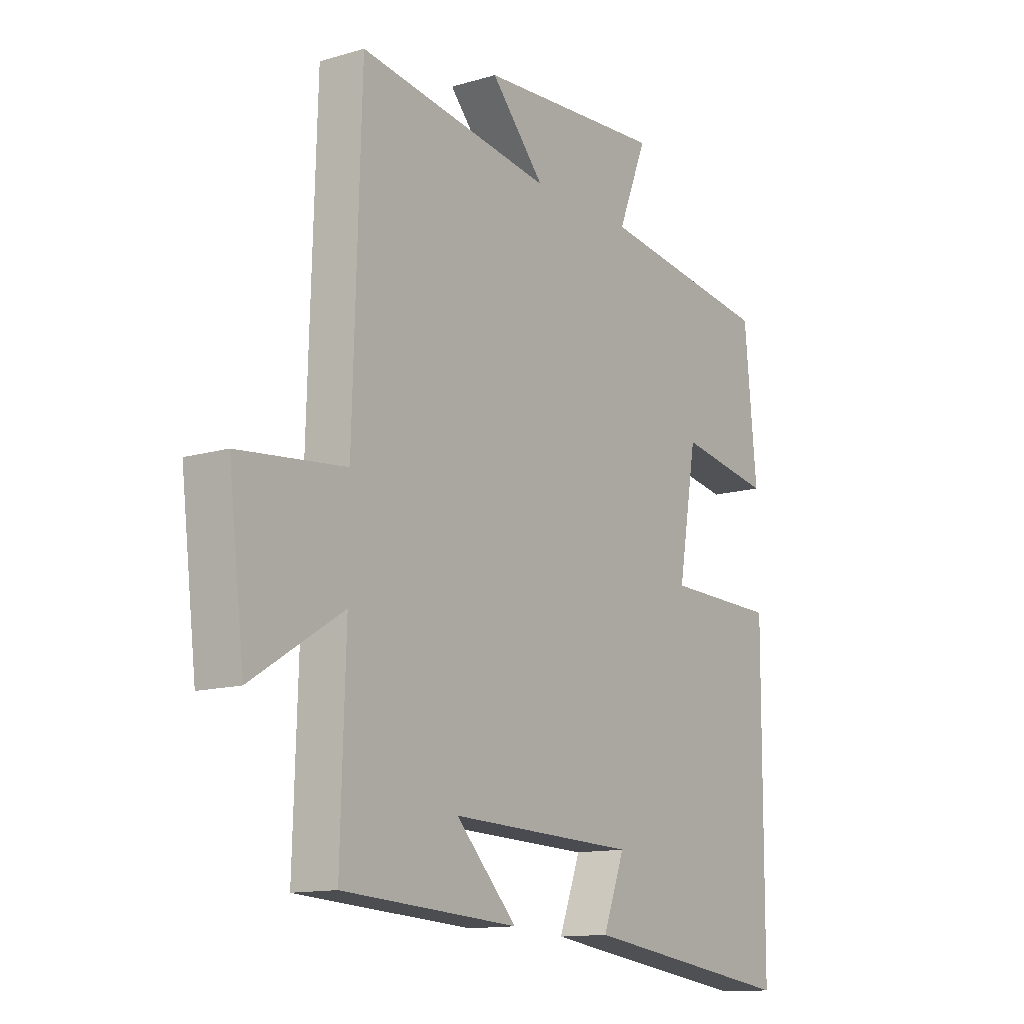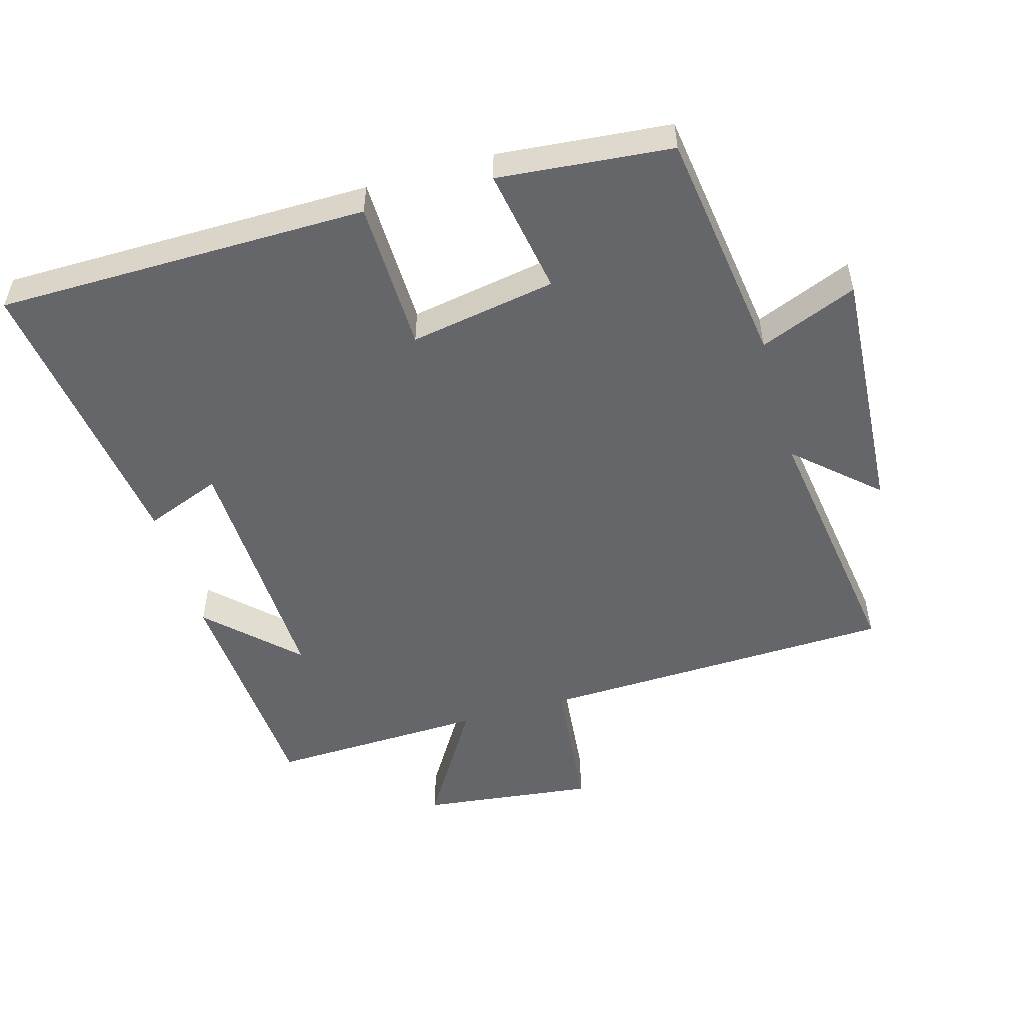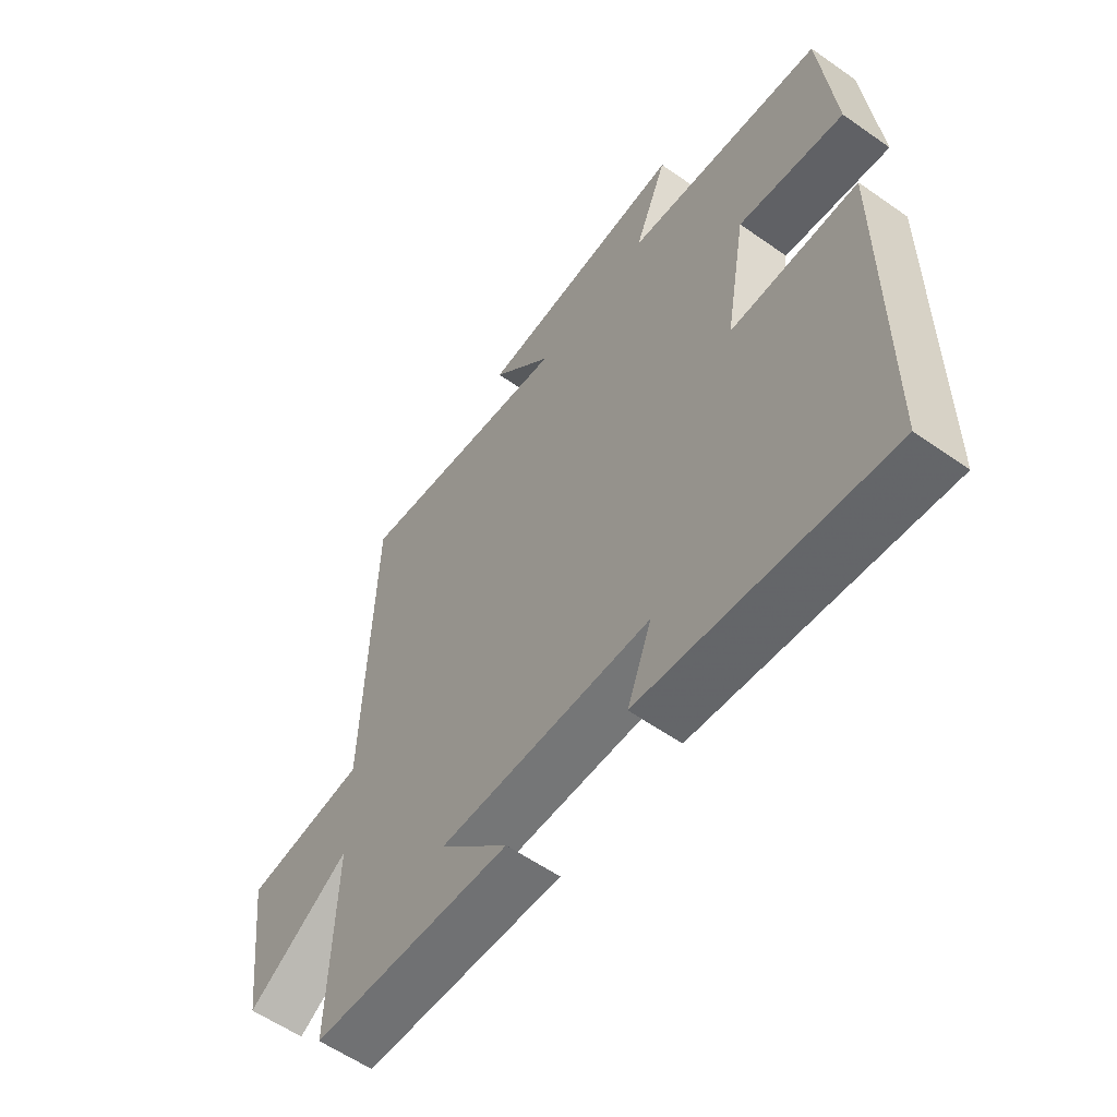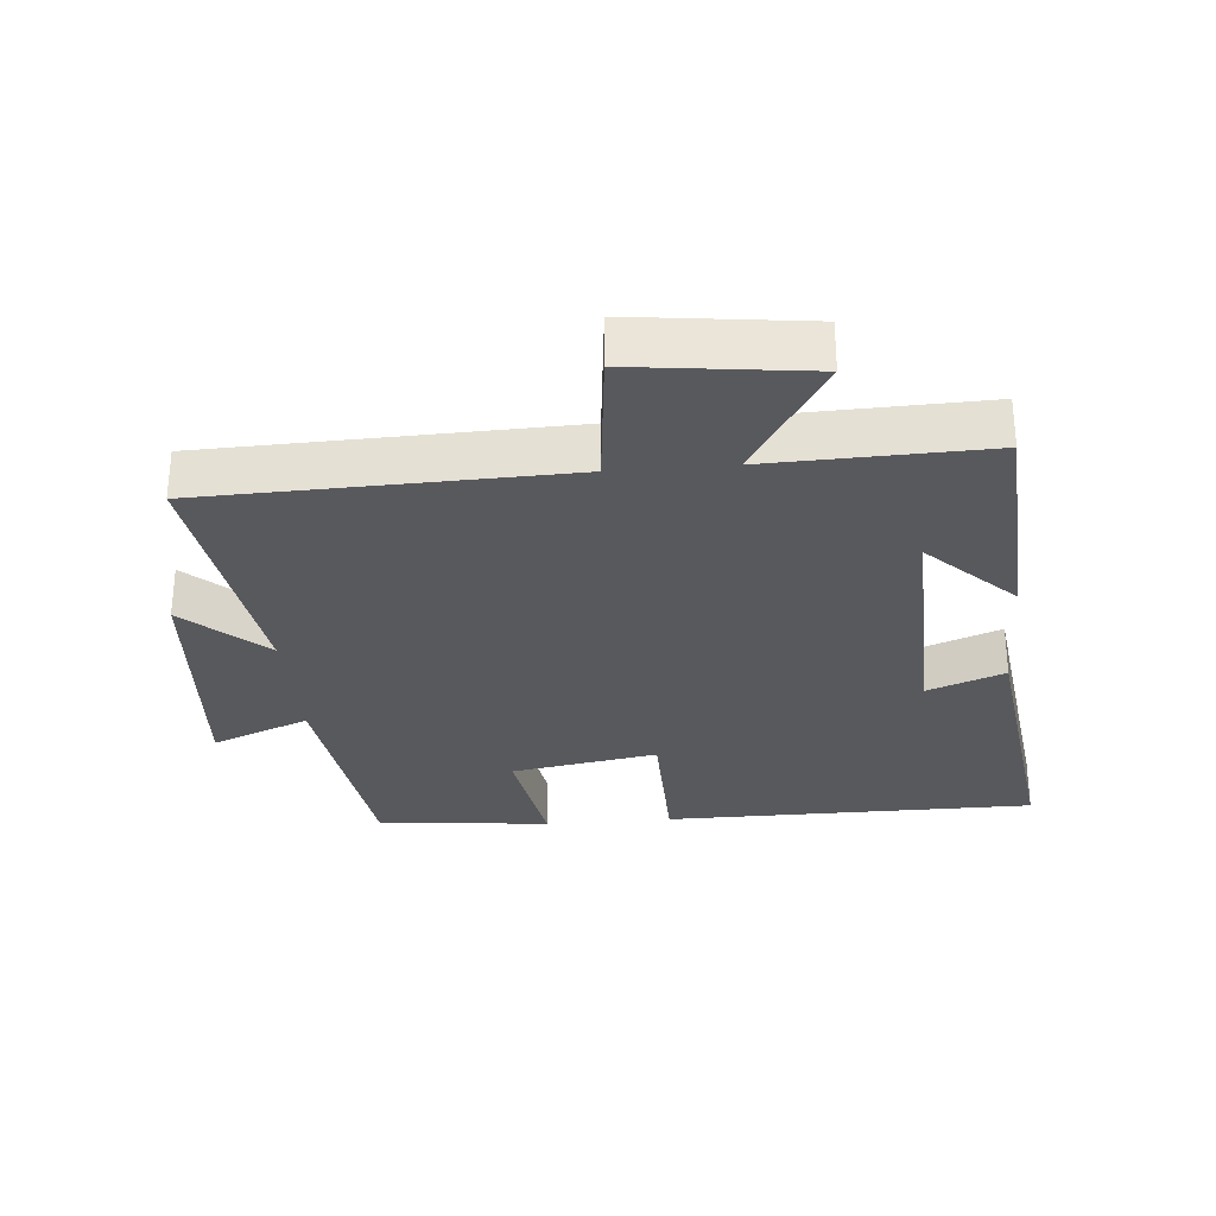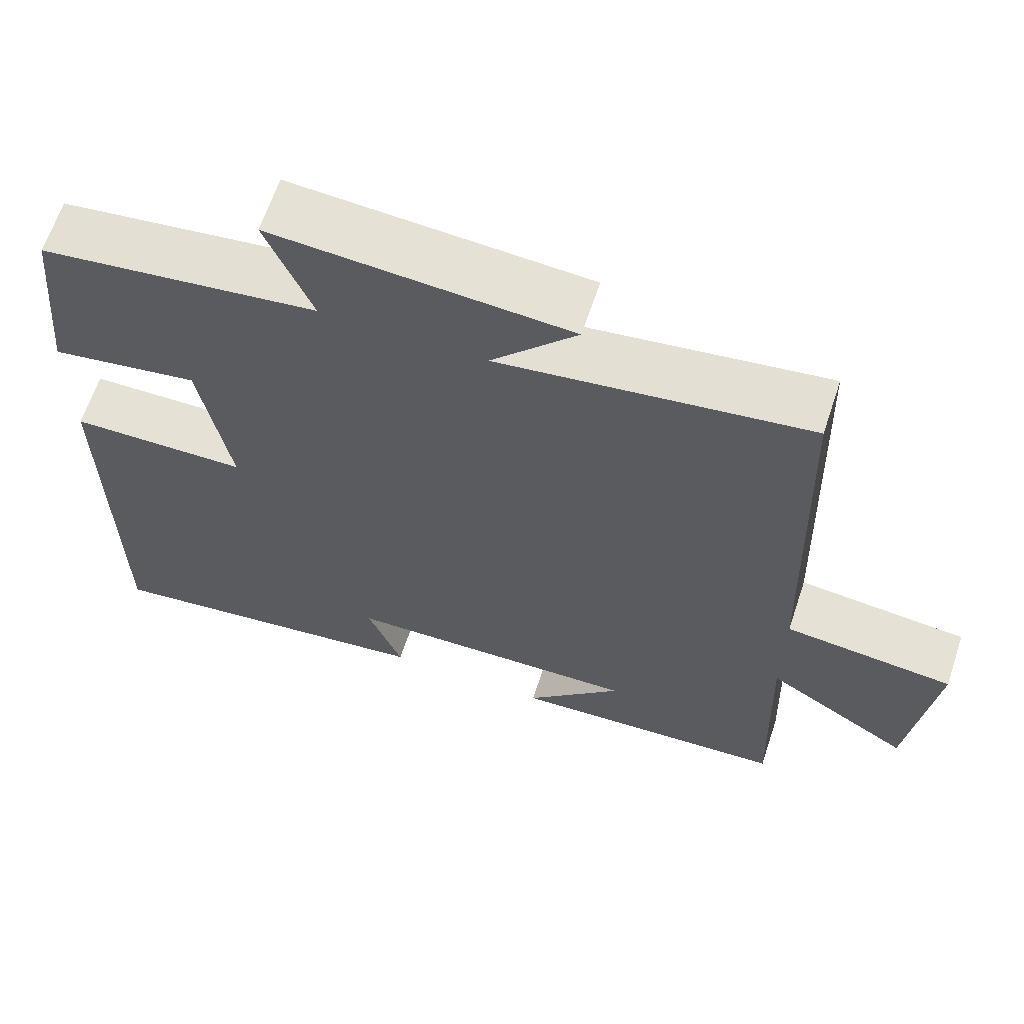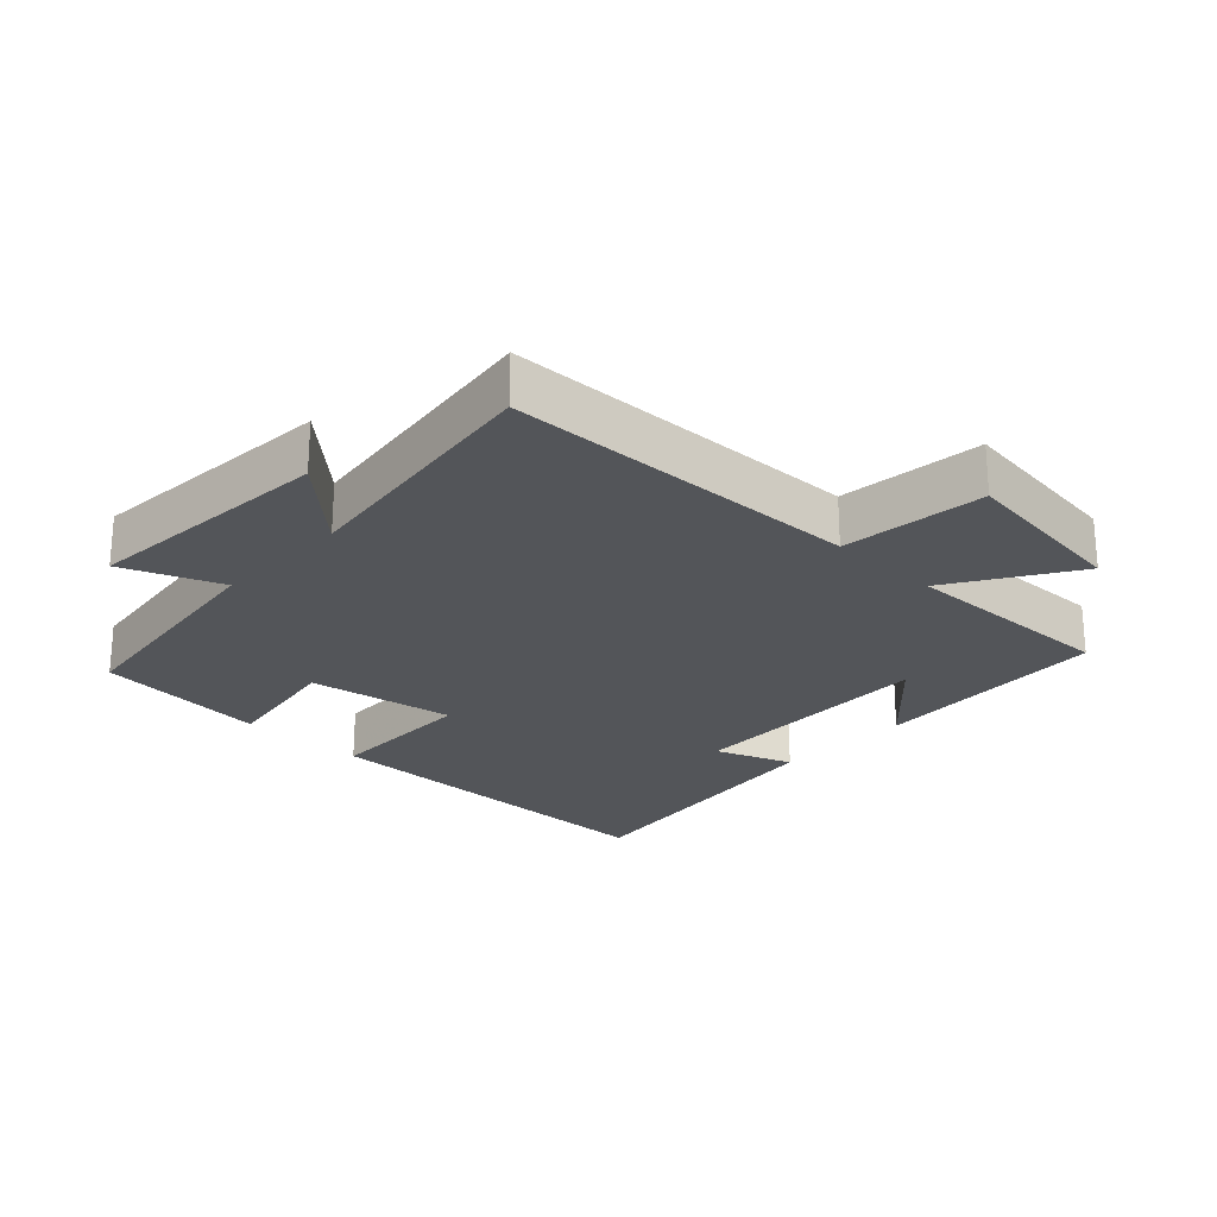
<metadata>
{"format":"obj","ext":"obj","renderer":"f3d","projection":"perspective","resolution":1024,"background":"white","views":[{"elev":-13.0,"azim":124.3,"up":"+Z"},{"elev":-51.7,"azim":-73.9,"up":"+Y"},{"elev":-58.3,"azim":-126.0,"up":"+Z"},{"elev":-29.8,"azim":94.9,"up":"+Y"},{"elev":64.1,"azim":18.4,"up":"+Z"},{"elev":-24.2,"azim":46.3,"up":"+Y"}]}
</metadata>
<code>
v -0.497 0.07 -0.558
v -0.5 0.07 0
v -0.272 0.07 0.004
v -0.31 0.07 0.224
v -0.5 0.07 0.192
v -0.475 0.07 0.452
v -0.119 0.07 0.5
v -0.178 0.07 0.646
v 0.2 0.07 0.62
v 0.091 0.07 0.5
v 0.484 0.07 0.556
v 0.5 0.07 0.019
v 0.716 0.07 -0.004
v 0.684 0.07 -0.266
v 0.5 0.07 -0.151
v 0.51 0.07 -0.478
v 0.153 0.07 -0.5
v 0.277 0.07 -0.373
v -0.103 0.07 -0.385
v -0.059 0.07 -0.5
v -0.497 0 -0.558
v -0.5 0 0
v -0.272 0 0.004
v -0.31 0 0.224
v -0.5 0 0.192
v -0.475 0 0.452
v -0.119 0 0.5
v -0.178 0 0.646
v 0.2 0 0.62
v 0.091 0 0.5
v 0.484 0 0.556
v 0.5 0 0.019
v 0.716 0 -0.004
v 0.684 0 -0.266
v 0.5 0 -0.151
v 0.51 0 -0.478
v 0.153 0 -0.5
v 0.277 0 -0.373
v -0.103 0 -0.385
v -0.059 0 -0.5
f 1 2 3
f 20 1 3
f 19 20 3
f 18 19 3 4
f 15 16 17 18
f 15 18 4
f 12 13 14 15
f 12 15 4
f 11 12 4
f 10 11 4
f 7 8 9 10
f 6 7 10
f 5 6 10
f 4 5 10
f 23 22 21
f 23 21 40
f 23 40 39
f 24 23 39 38
f 38 37 36 35
f 24 38 35
f 35 34 33 32
f 24 35 32
f 24 32 31
f 24 31 30
f 30 29 28 27
f 30 27 26
f 30 26 25
f 30 25 24
f 1 21 22 2
f 2 22 23 3
f 3 23 24 4
f 4 24 25 5
f 5 25 26 6
f 6 26 27 7
f 7 27 28 8
f 8 28 29 9
f 9 29 30 10
f 10 30 31 11
f 11 31 32 12
f 12 32 33 13
f 13 33 34 14
f 14 34 35 15
f 15 35 36 16
f 16 36 37 17
f 17 37 38 18
f 18 38 39 19
f 19 39 40 20
f 20 40 21 1

</code>
